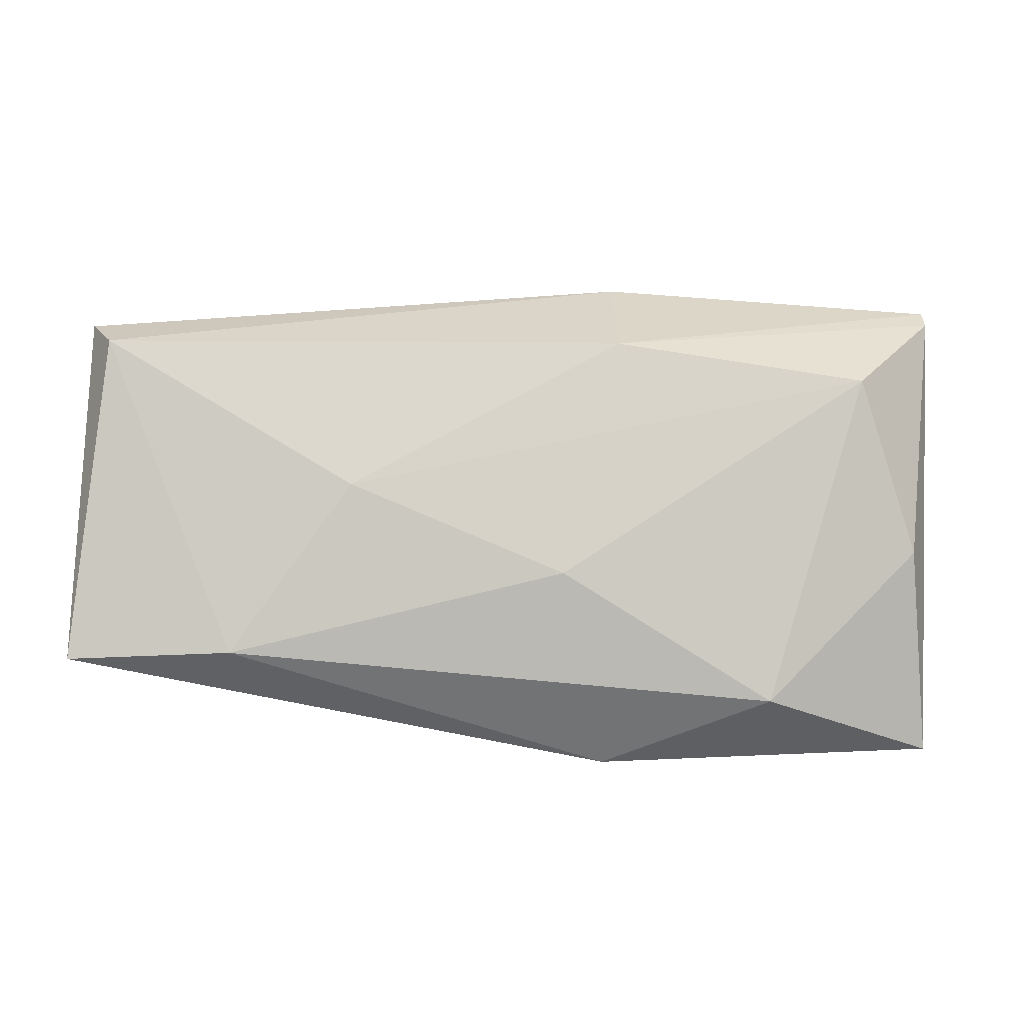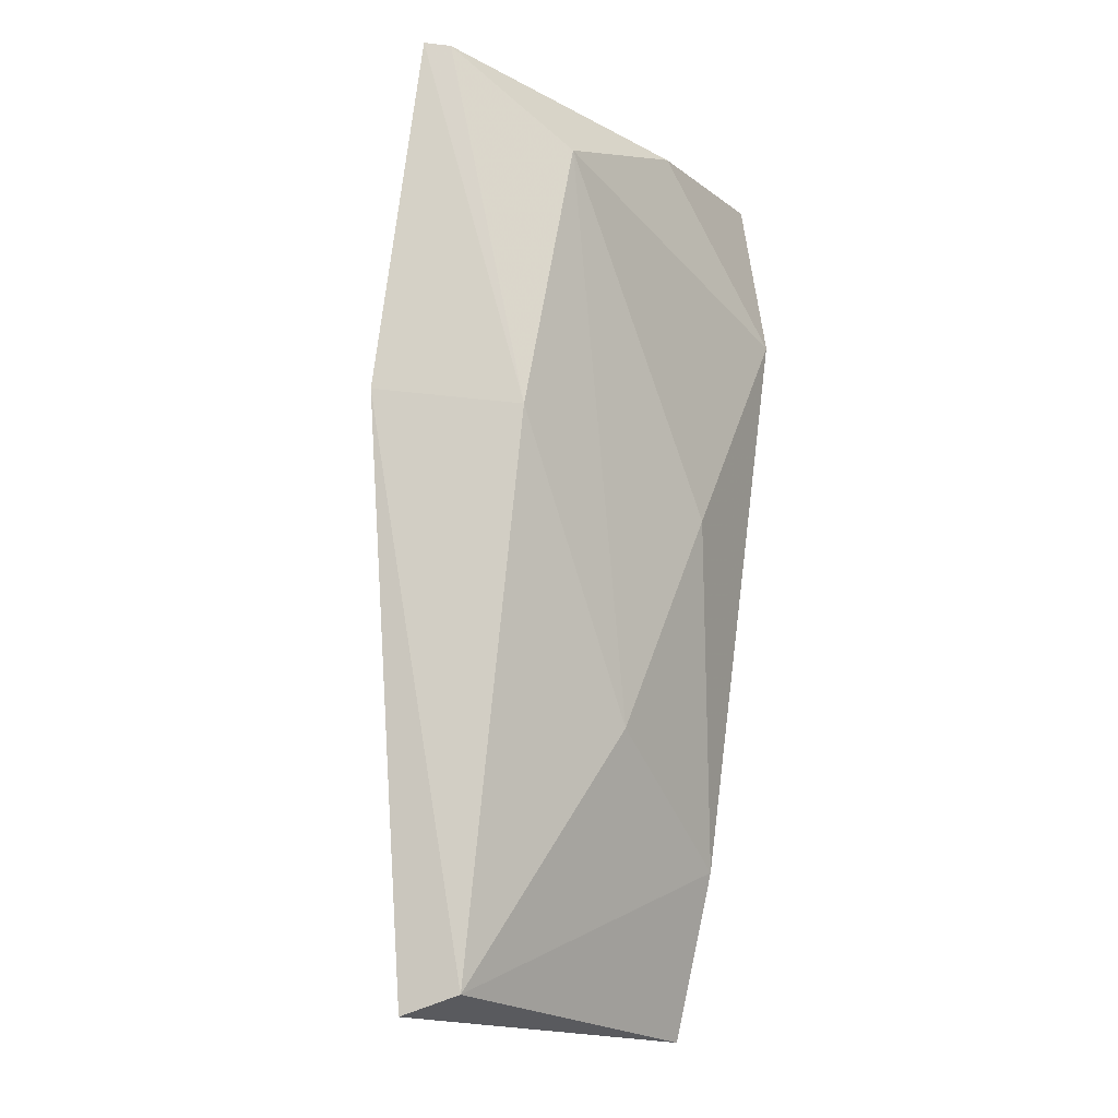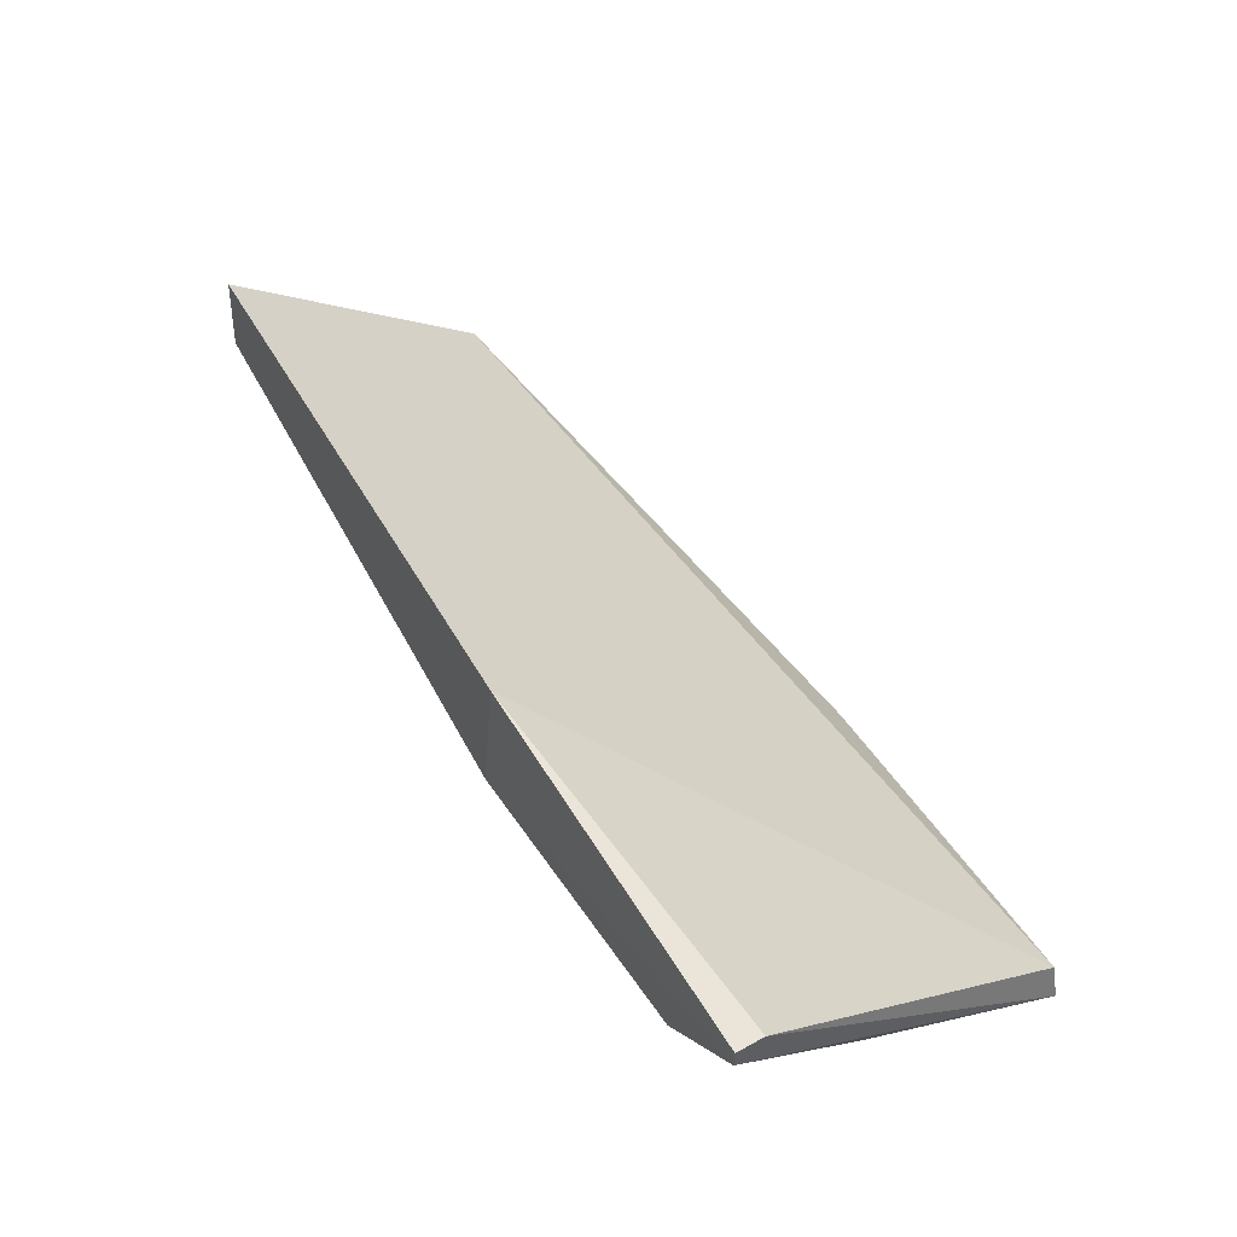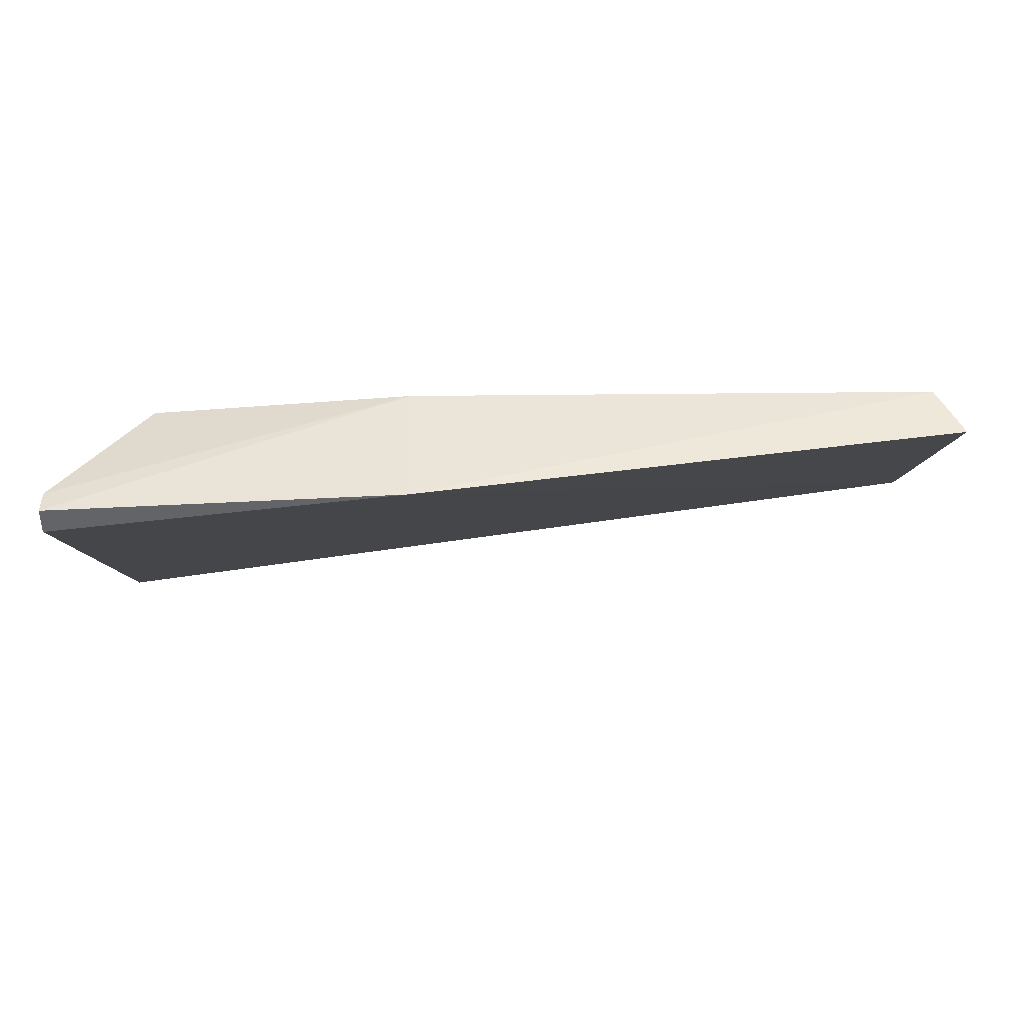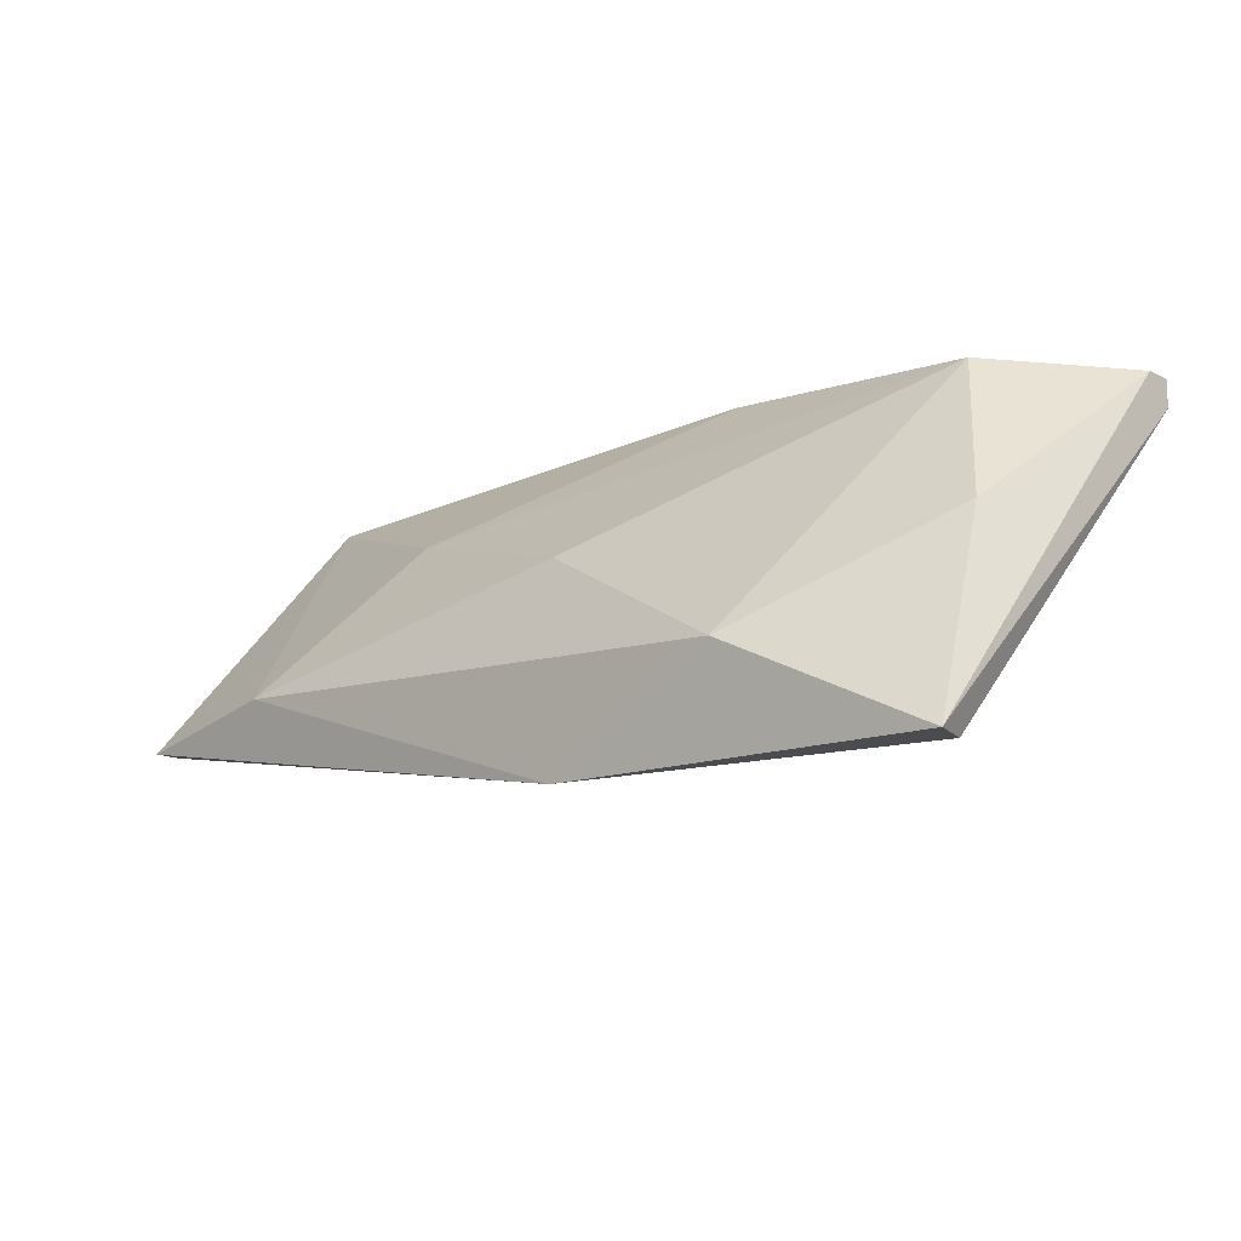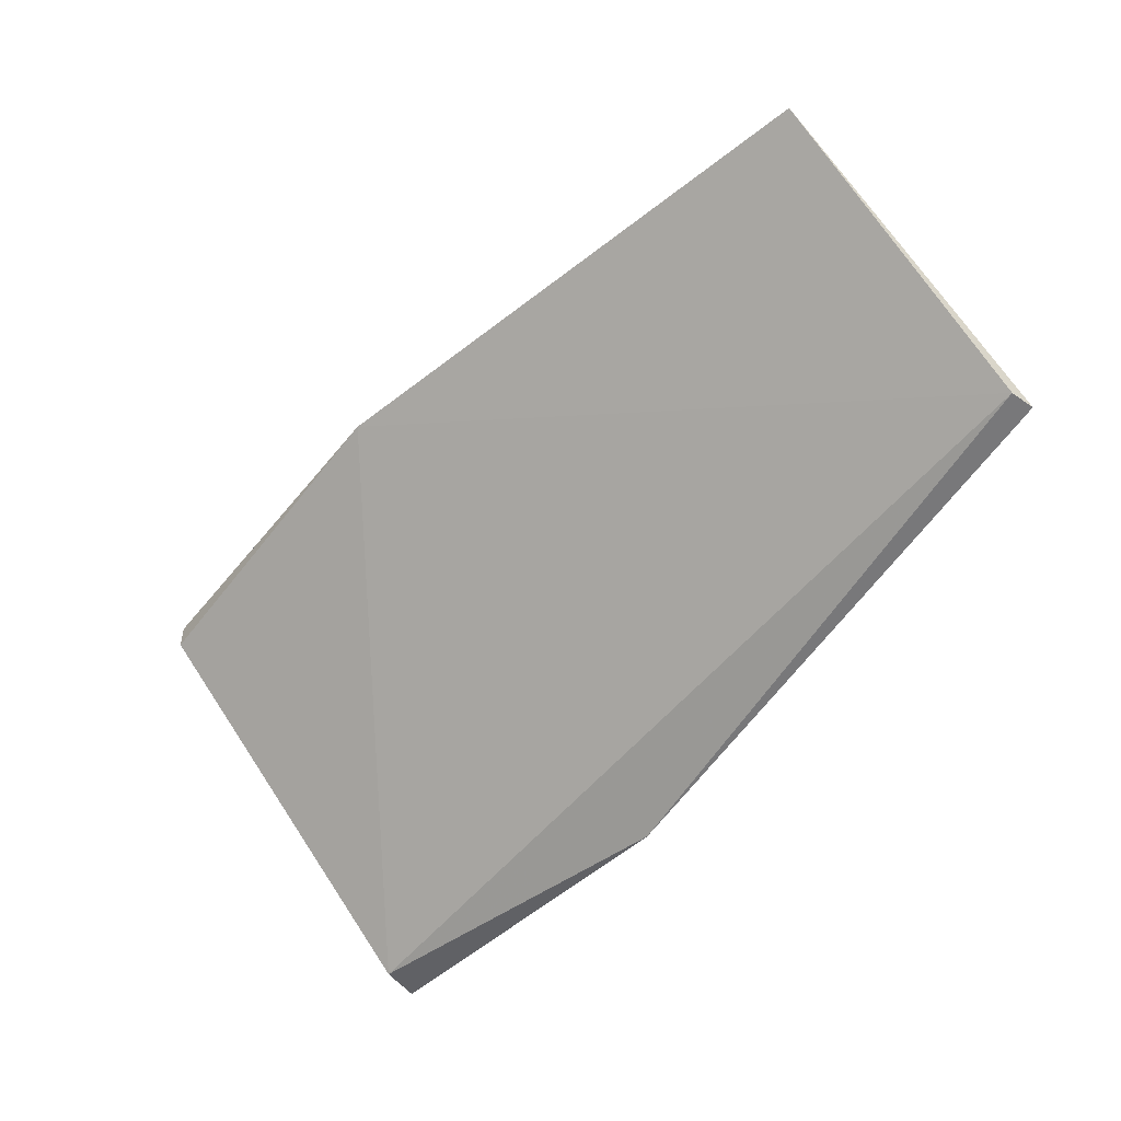
<metadata>
{"format":"obj","ext":"obj","renderer":"f3d","projection":"perspective","resolution":1024,"background":"white","views":[{"elev":-55.8,"azim":-2.6,"up":"+Y"},{"elev":79.1,"azim":-82.8,"up":"+Z"},{"elev":59.5,"azim":60.3,"up":"+Y"},{"elev":38.9,"azim":178.6,"up":"+Z"},{"elev":-14.8,"azim":43.9,"up":"+Z"},{"elev":-48.8,"azim":-127.6,"up":"+Z"}]}
</metadata>
<code>
v -0.002442 -0.0975 0.06284
v 0.01356 -0.09399 0.06519
v 0.0159 -0.09828 0.05465
v -0.005951 -0.1006 0.05855
v -0.01025 -0.09399 0.06558
v 0.01629 -0.08931 0.06519
v 0.01629 -0.08931 0.06441
v 0.01629 -0.09946 0.05465
v 0.01629 -0.09009 0.06519
v 0.01083 -0.1006 0.05738
v 0.00419 -0.09907 0.0609
v -0.01103 -0.09946 0.05777
v -0.01103 -0.09243 0.06519
v -0.01103 -0.1002 0.05777
v 0.01551 -0.09672 0.0605
v 0.005752 -0.1006 0.05465
v 0.005752 -0.08931 0.06558
v 0.005752 -0.0936 0.06597
f 2 18 1
f 17 5 18
f 11 2 1
f 4 11 1
f 5 4 1
f 6 17 18
f 18 5 1
f 9 2 15
f 8 3 7
f 17 6 7
f 3 17 7
f 8 9 15
f 10 8 15
f 2 9 18
f 6 8 7
f 9 6 18
f 3 8 16
f 14 16 4
f 2 10 15
f 6 9 8
f 16 10 4
f 2 11 10
f 13 5 17
f 14 13 12
f 17 3 12
f 13 14 5
f 8 10 16
f 14 12 16
f 12 3 16
f 5 14 4
f 10 11 4
f 13 17 12

</code>
